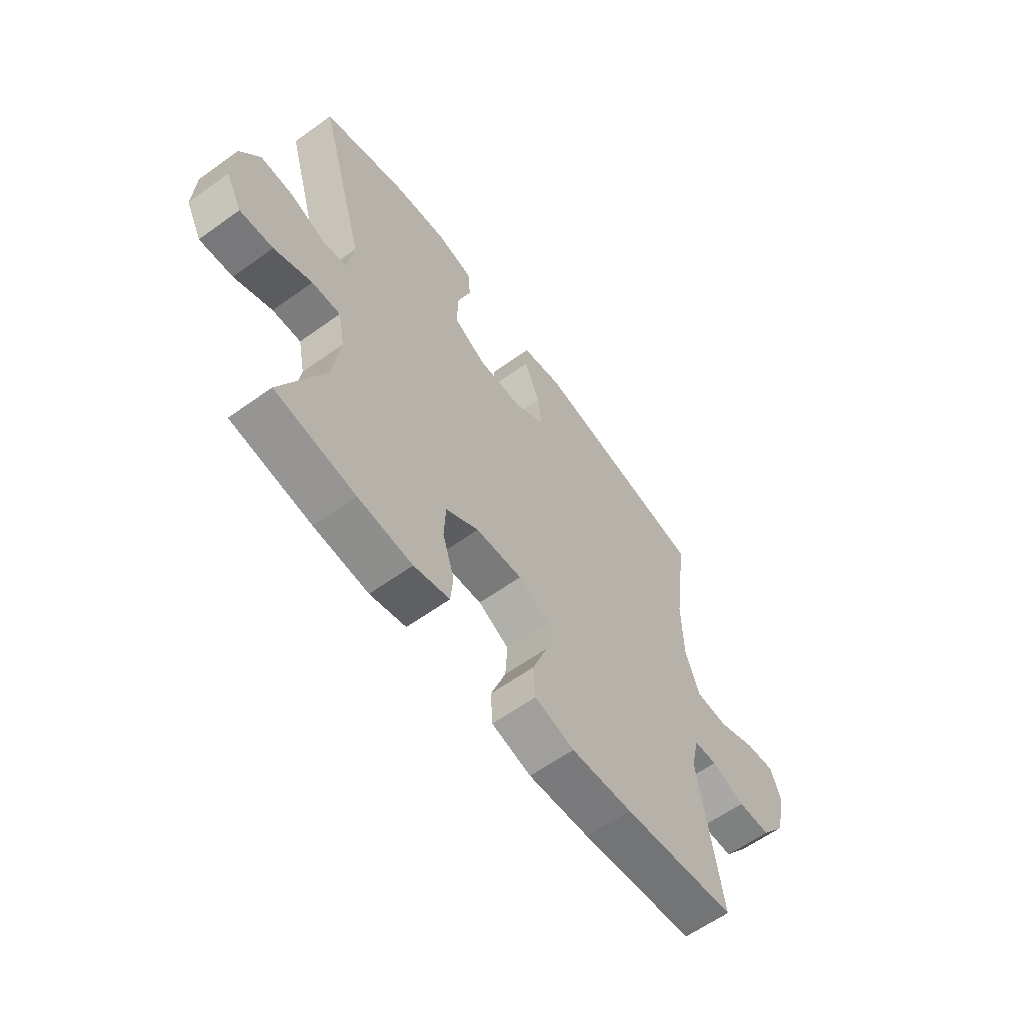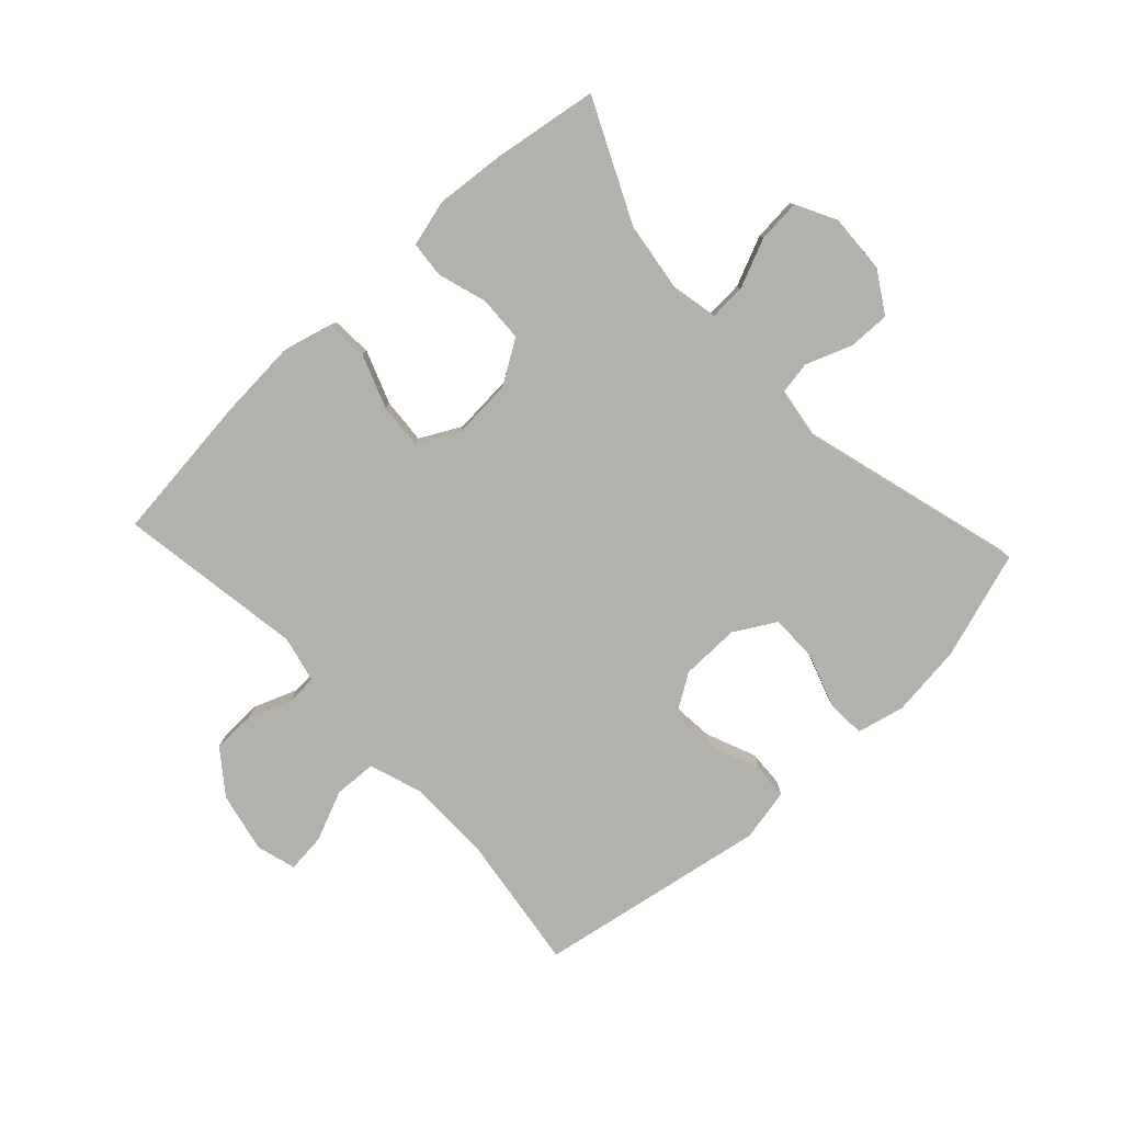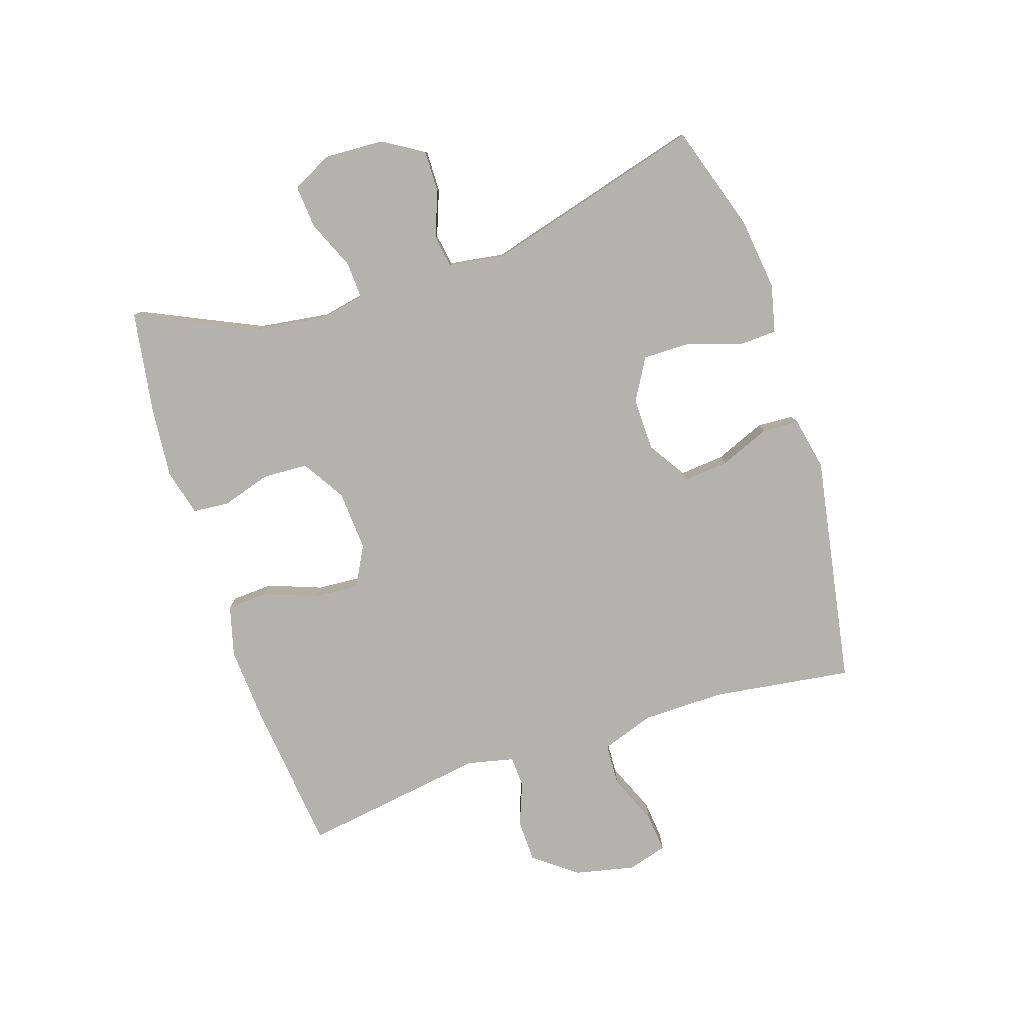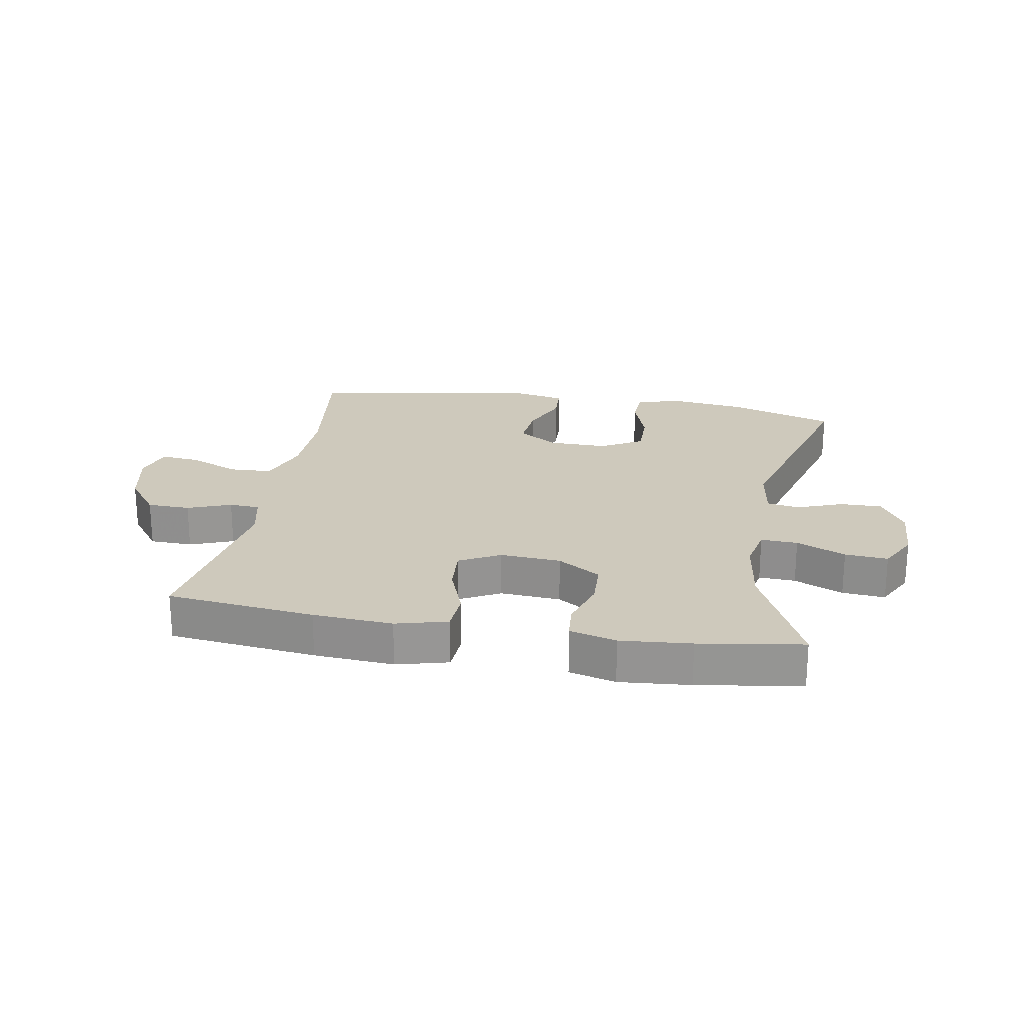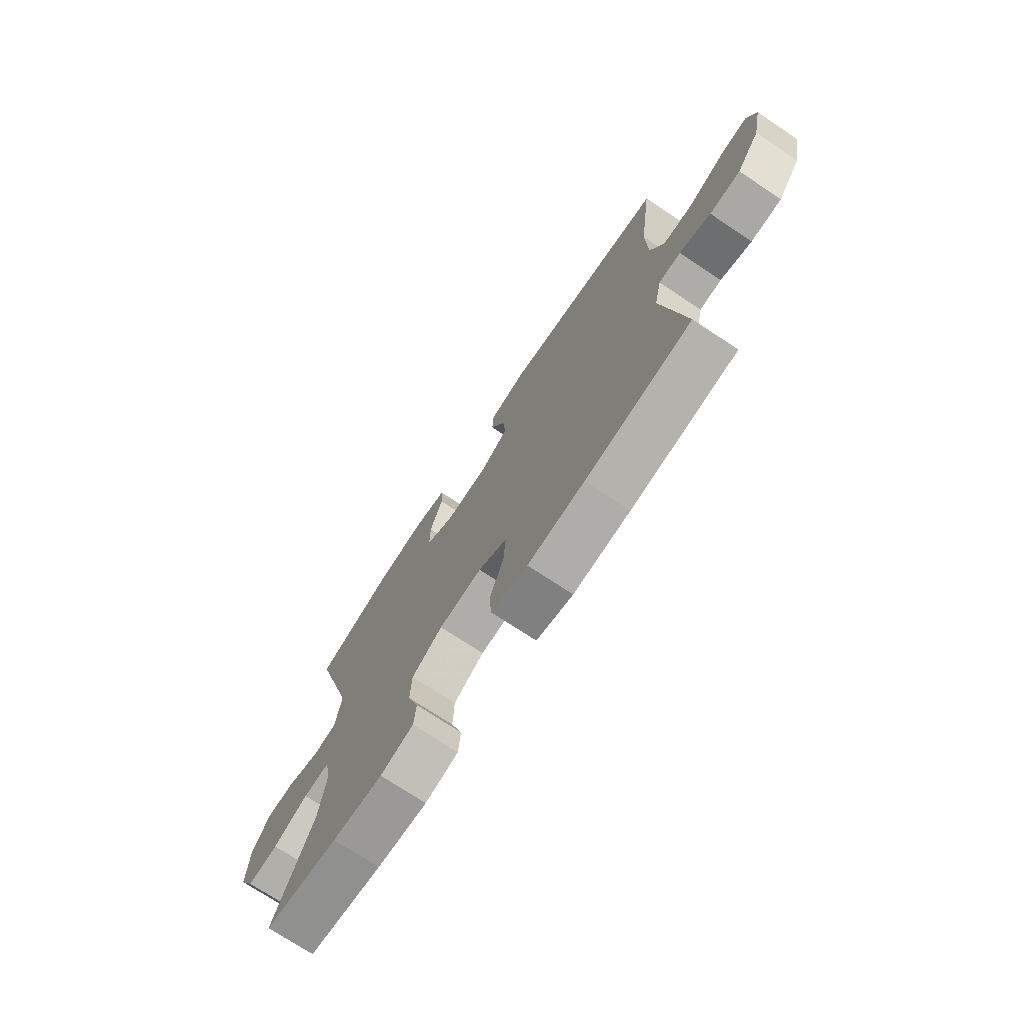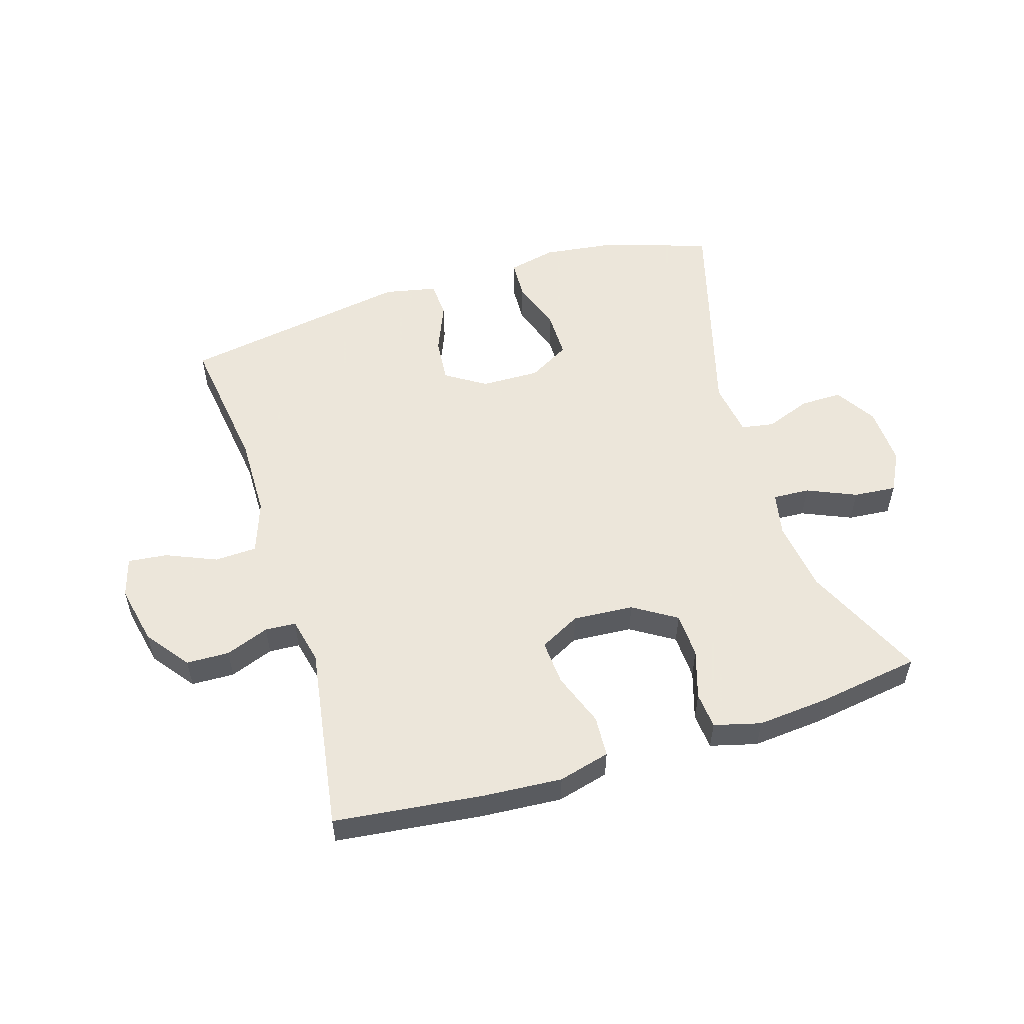
<metadata>
{"format":"obj","ext":"obj","renderer":"f3d","projection":"perspective","resolution":1024,"background":"white","views":[{"elev":-61.2,"azim":-53.8,"up":"+Z"},{"elev":-79.1,"azim":-137.2,"up":"+Y"},{"elev":-79.6,"azim":-72.1,"up":"+Y"},{"elev":22.5,"azim":-170.1,"up":"+Y"},{"elev":-73.6,"azim":56.5,"up":"+Z"},{"elev":54.2,"azim":162.8,"up":"+Y"}]}
</metadata>
<code>
v -0.5 0.07 -0.5
v -0.41 0.07 -0.304
v -0.394 0.07 -0.187
v -0.409 0.07 -0.114
v -0.469 0.07 -0.117
v -0.549 0.07 -0.152
v -0.619 0.07 -0.158
v -0.653 0.07 -0.093
v -0.649 0.07 0.004
v -0.608 0.07 0.071
v -0.54 0.07 0.07
v -0.465 0.07 0.042
v -0.412 0.07 0.051
v -0.399 0.07 0.141
v -0.5 0.07 0.5
v -0.326 0.07 0.557
v -0.207 0.07 0.572
v -0.129 0.07 0.554
v -0.126 0.07 0.49
v -0.155 0.07 0.403
v -0.155 0.07 0.326
v -0.087 0.07 0.287
v 0.009 0.07 0.289
v 0.074 0.07 0.331
v 0.067 0.07 0.405
v 0.033 0.07 0.487
v 0.036 0.07 0.547
v 0.122 0.07 0.565
v 0.5 0.07 0.5
v 0.469 0.07 0.271
v 0.471 0.07 0.137
v 0.501 0.07 0.051
v 0.57 0.07 0.048
v 0.652 0.07 0.083
v 0.716 0.07 0.09
v 0.735 0.07 0.025
v 0.714 0.07 -0.073
v 0.661 0.07 -0.143
v 0.591 0.07 -0.145
v 0.52 0.07 -0.118
v 0.47 0.07 -0.121
v 0.453 0.07 -0.197
v 0.5 0.07 -0.5
v 0.259 0.07 -0.528
v 0.129 0.07 -0.537
v 0.045 0.07 -0.515
v 0.041 0.07 -0.448
v 0.073 0.07 -0.361
v 0.078 0.07 -0.287
v 0.012 0.07 -0.252
v -0.087 0.07 -0.259
v -0.157 0.07 -0.303
v -0.16 0.07 -0.377
v -0.135 0.07 -0.457
v -0.14 0.07 -0.516
v -0.216 0.07 -0.536
v -0.331 0.07 -0.526
v -0.5 0 -0.5
v -0.41 0 -0.304
v -0.394 0 -0.187
v -0.409 0 -0.114
v -0.469 0 -0.117
v -0.549 0 -0.152
v -0.619 0 -0.158
v -0.653 0 -0.093
v -0.649 0 0.004
v -0.608 0 0.071
v -0.54 0 0.07
v -0.465 0 0.042
v -0.412 0 0.051
v -0.399 0 0.141
v -0.5 0 0.5
v -0.326 0 0.557
v -0.207 0 0.572
v -0.129 0 0.554
v -0.126 0 0.49
v -0.155 0 0.403
v -0.155 0 0.326
v -0.087 0 0.287
v 0.009 0 0.289
v 0.074 0 0.331
v 0.067 0 0.405
v 0.033 0 0.487
v 0.036 0 0.547
v 0.122 0 0.565
v 0.5 0 0.5
v 0.469 0 0.271
v 0.471 0 0.137
v 0.501 0 0.051
v 0.57 0 0.048
v 0.652 0 0.083
v 0.716 0 0.09
v 0.735 0 0.025
v 0.714 0 -0.073
v 0.661 0 -0.143
v 0.591 0 -0.145
v 0.52 0 -0.118
v 0.47 0 -0.121
v 0.453 0 -0.197
v 0.5 0 -0.5
v 0.259 0 -0.528
v 0.129 0 -0.537
v 0.045 0 -0.515
v 0.041 0 -0.448
v 0.073 0 -0.361
v 0.078 0 -0.287
v 0.012 0 -0.252
v -0.087 0 -0.259
v -0.157 0 -0.303
v -0.16 0 -0.377
v -0.135 0 -0.457
v -0.14 0 -0.516
v -0.216 0 -0.536
v -0.331 0 -0.526
f 57 1 2
f 56 57 2
f 55 56 2
f 54 55 2
f 53 54 2
f 52 53 2 3
f 51 52 3 4
f 50 51 4
f 46 47 48
f 45 46 48
f 44 45 48
f 43 44 48
f 42 43 48
f 41 42 48 49
f 38 39 40
f 37 38 40
f 36 37 40
f 35 36 40
f 34 35 40
f 33 34 40
f 32 33 40 41
f 41 49 50
f 32 41 50
f 31 32 50
f 28 29 30
f 27 28 30
f 26 27 30
f 25 26 30
f 24 25 30 31
f 18 19 20
f 17 18 20
f 16 17 20
f 15 16 20
f 14 15 20
f 13 14 20 21
f 10 11 12
f 9 10 12
f 8 9 12
f 7 8 12
f 6 7 12
f 5 6 12
f 4 5 12 13
f 31 50 4
f 24 31 4
f 23 24 4
f 13 21 22
f 4 13 22 23
f 59 58 114
f 59 114 113
f 59 113 112
f 59 112 111
f 59 111 110
f 60 59 110 109
f 61 60 109 108
f 61 108 107
f 105 104 103
f 105 103 102
f 105 102 101
f 105 101 100
f 105 100 99
f 106 105 99 98
f 97 96 95
f 97 95 94
f 97 94 93
f 97 93 92
f 97 92 91
f 97 91 90
f 98 97 90 89
f 107 106 98
f 107 98 89
f 107 89 88
f 87 86 85
f 87 85 84
f 87 84 83
f 87 83 82
f 88 87 82 81
f 77 76 75
f 77 75 74
f 77 74 73
f 77 73 72
f 77 72 71
f 78 77 71 70
f 69 68 67
f 69 67 66
f 69 66 65
f 69 65 64
f 69 64 63
f 69 63 62
f 70 69 62 61
f 61 107 88
f 61 88 81
f 61 81 80
f 79 78 70
f 80 79 70 61
f 1 58 59 2
f 2 59 60 3
f 3 60 61 4
f 4 61 62 5
f 5 62 63 6
f 6 63 64 7
f 7 64 65 8
f 8 65 66 9
f 9 66 67 10
f 10 67 68 11
f 11 68 69 12
f 12 69 70 13
f 13 70 71 14
f 14 71 72 15
f 15 72 73 16
f 16 73 74 17
f 17 74 75 18
f 18 75 76 19
f 19 76 77 20
f 20 77 78 21
f 21 78 79 22
f 22 79 80 23
f 23 80 81 24
f 24 81 82 25
f 25 82 83 26
f 26 83 84 27
f 27 84 85 28
f 28 85 86 29
f 29 86 87 30
f 30 87 88 31
f 31 88 89 32
f 32 89 90 33
f 33 90 91 34
f 34 91 92 35
f 35 92 93 36
f 36 93 94 37
f 37 94 95 38
f 38 95 96 39
f 39 96 97 40
f 40 97 98 41
f 41 98 99 42
f 42 99 100 43
f 43 100 101 44
f 44 101 102 45
f 45 102 103 46
f 46 103 104 47
f 47 104 105 48
f 48 105 106 49
f 49 106 107 50
f 50 107 108 51
f 51 108 109 52
f 52 109 110 53
f 53 110 111 54
f 54 111 112 55
f 55 112 113 56
f 56 113 114 57
f 57 114 58 1

</code>
